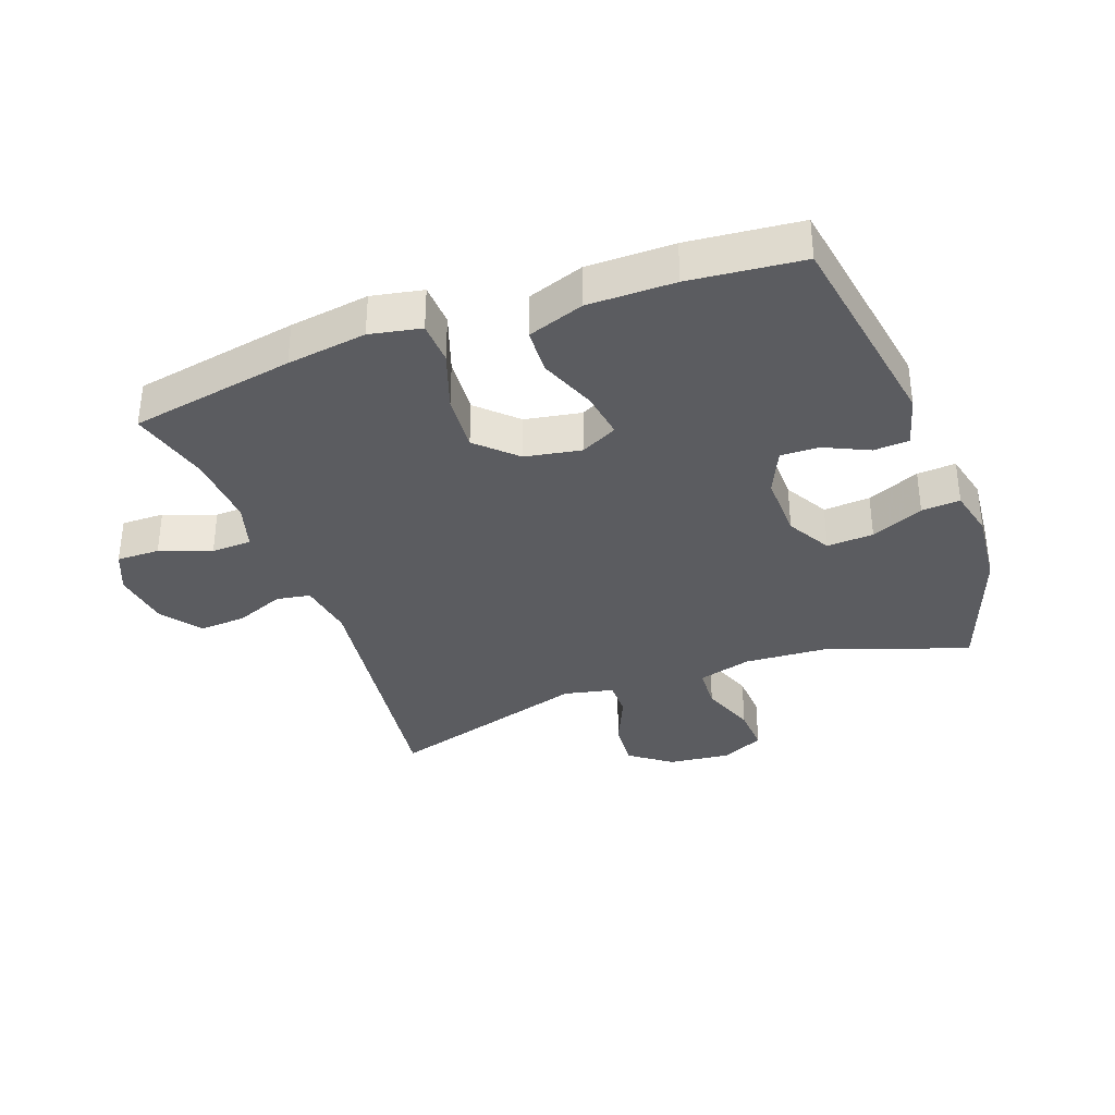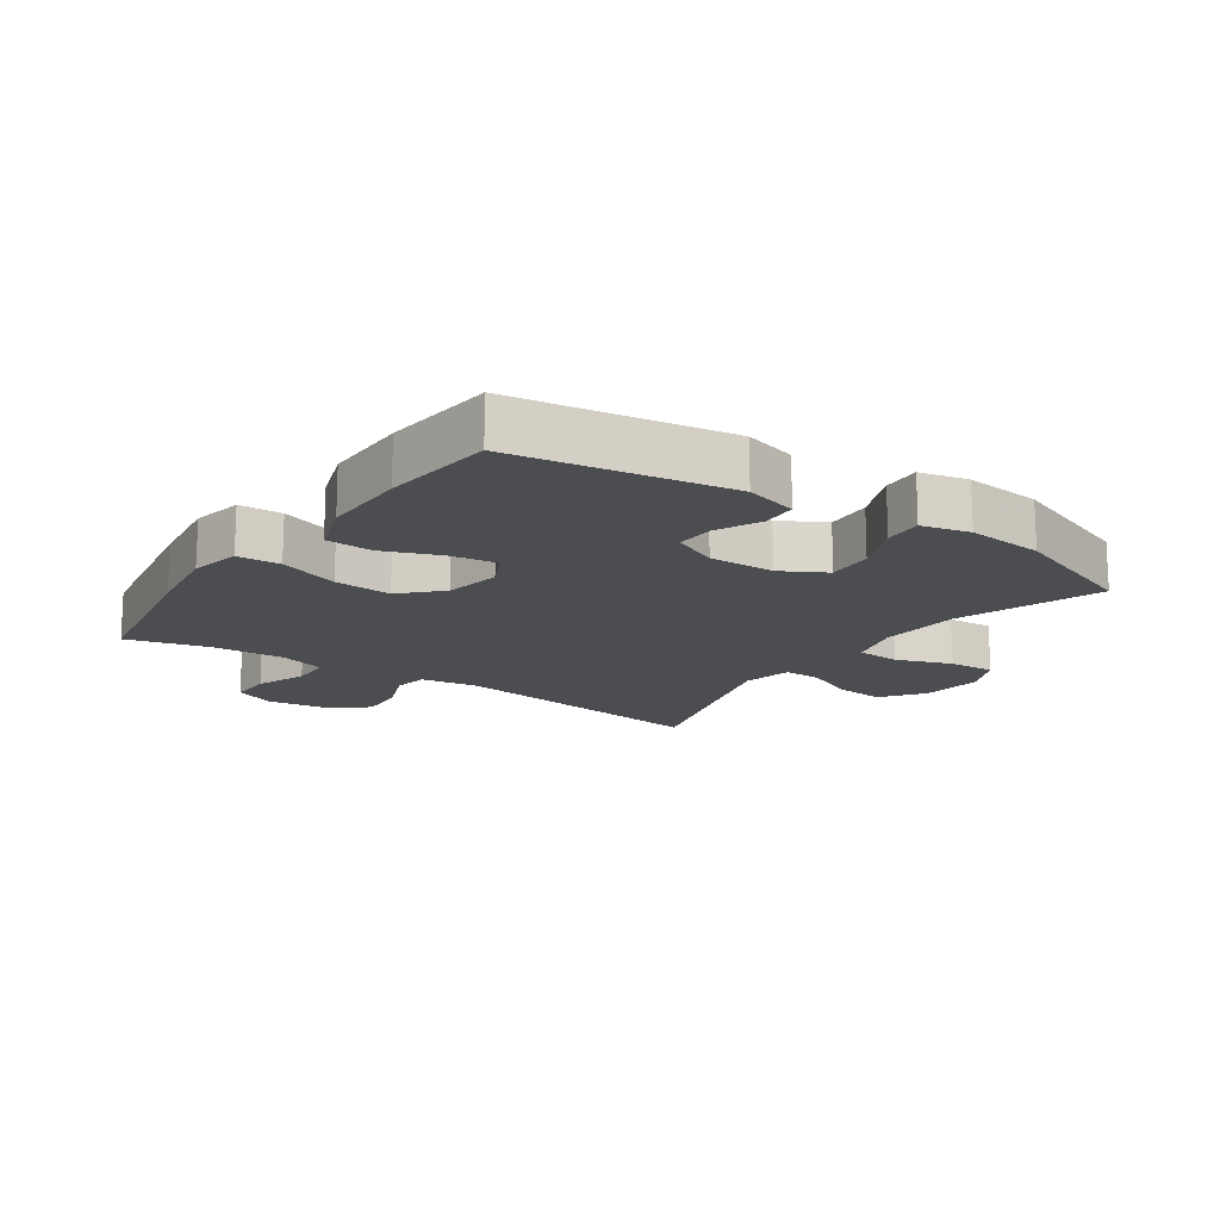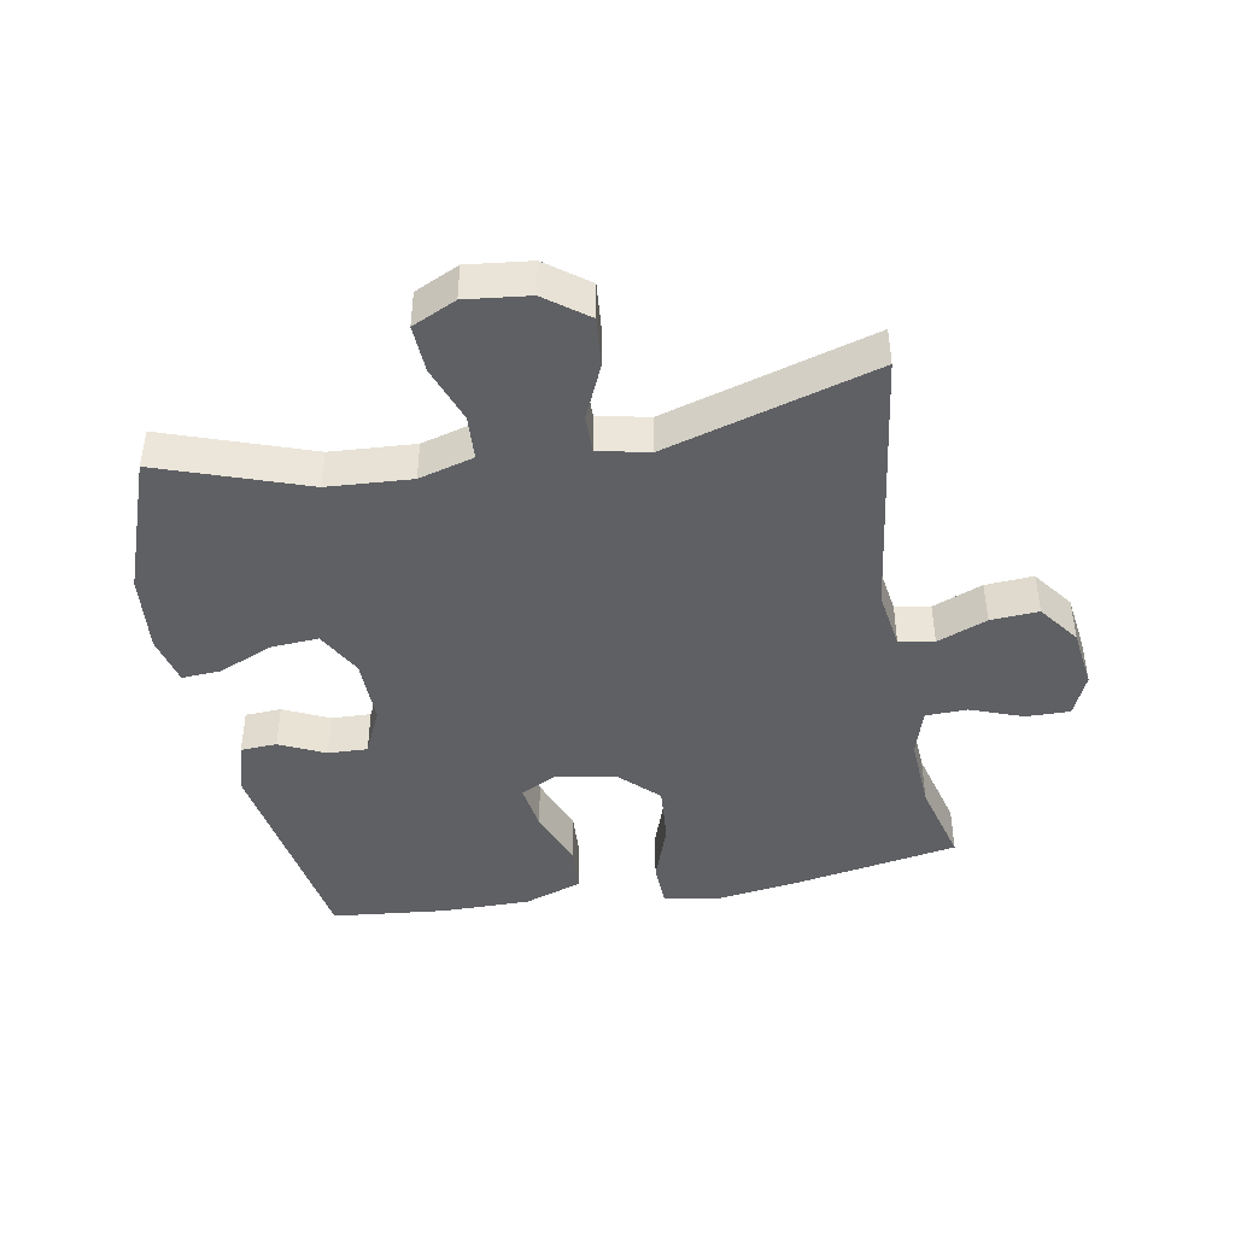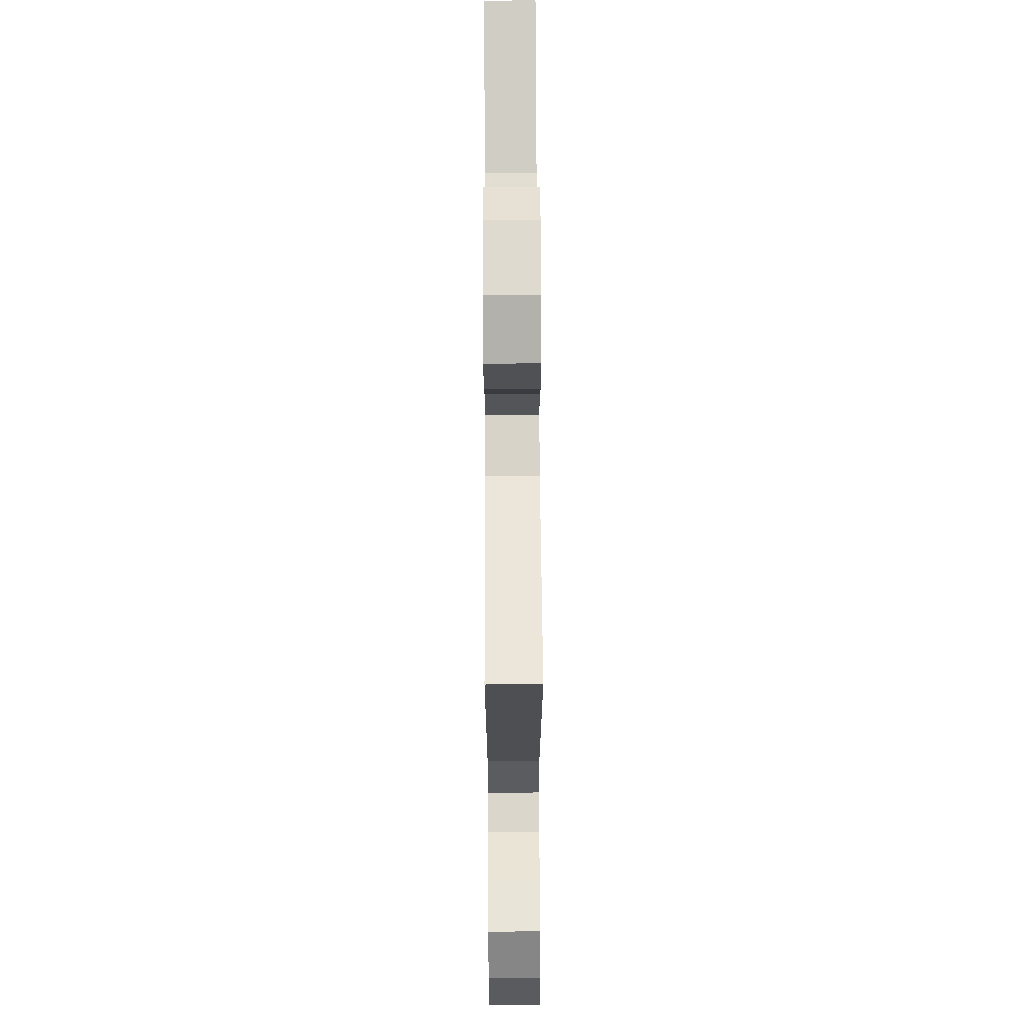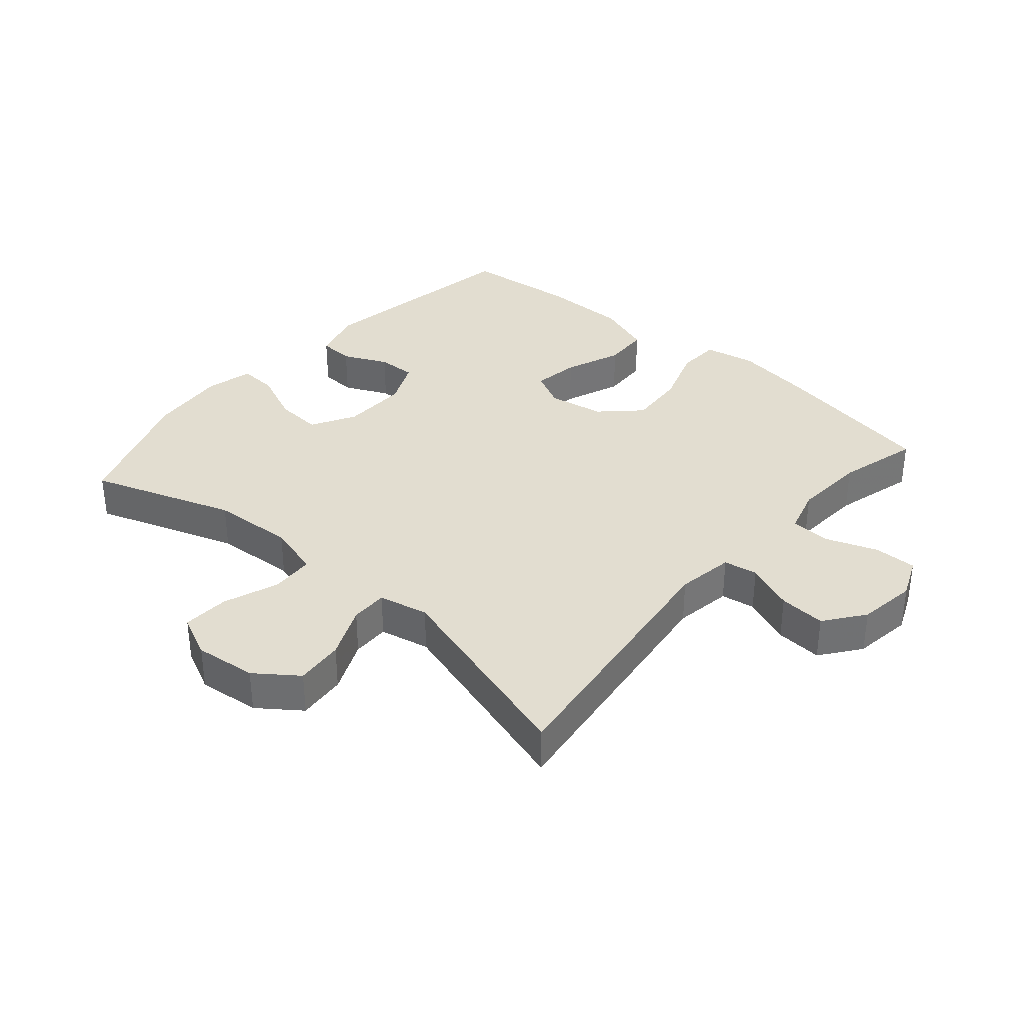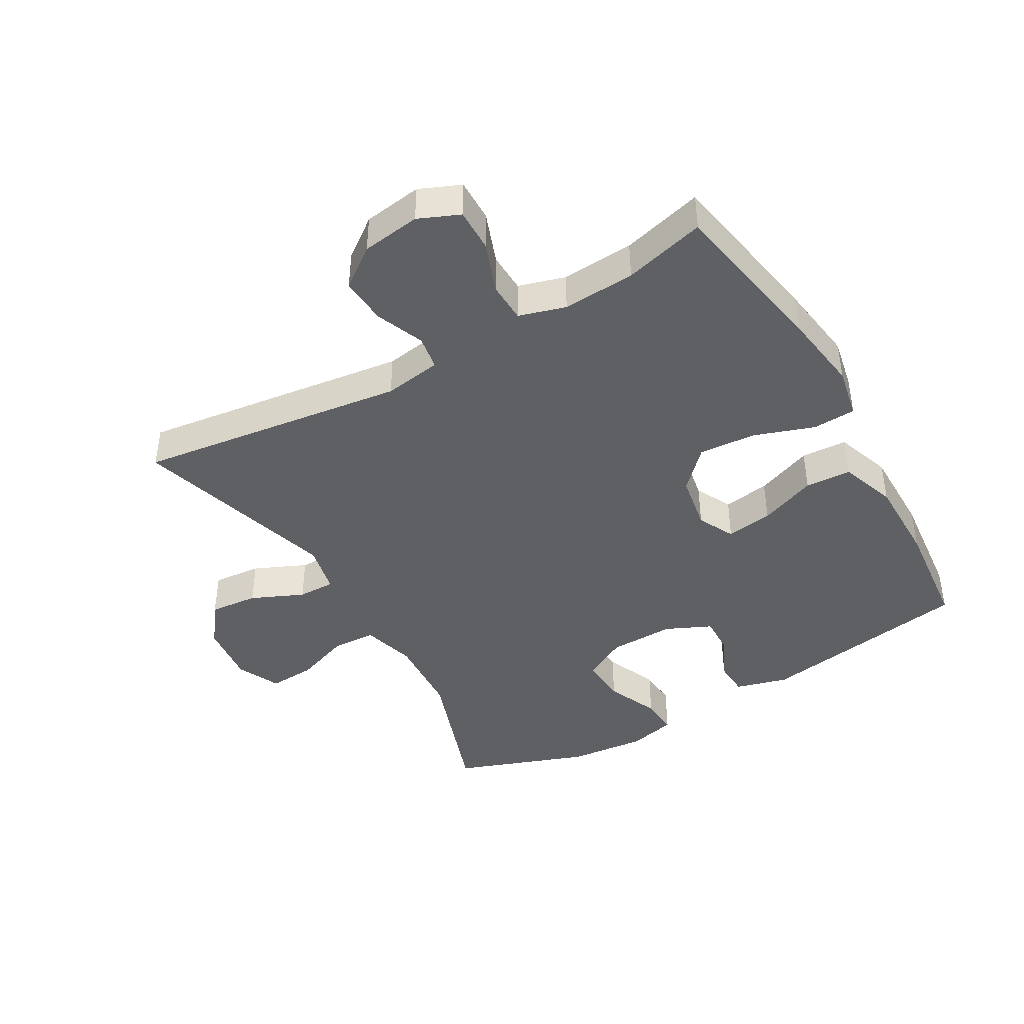
<metadata>
{"format":"obj","ext":"obj","renderer":"f3d","projection":"perspective","resolution":1024,"background":"white","views":[{"elev":-35.2,"azim":-159.8,"up":"+Y"},{"elev":-15.8,"azim":-124.8,"up":"+Y"},{"elev":-43.9,"azim":10.2,"up":"+Y"},{"elev":64.5,"azim":89.7,"up":"+Z"},{"elev":35.3,"azim":41.0,"up":"+Y"},{"elev":-42.7,"azim":120.0,"up":"+Y"}]}
</metadata>
<code>
v 0.5 0.07 -0.5
v 0.239 0.07 -0.547
v 0.113 0.07 -0.565
v 0.032 0.07 -0.549
v 0.029 0.07 -0.481
v 0.062 0.07 -0.386
v 0.069 0.07 -0.295
v 0.009 0.07 -0.237
v -0.08 0.07 -0.221
v -0.138 0.07 -0.25
v -0.127 0.07 -0.324
v -0.092 0.07 -0.414
v -0.096 0.07 -0.487
v -0.185 0.07 -0.518
v -0.322 0.07 -0.518
v -0.5 0.07 -0.5
v -0.555 0.07 -0.161
v -0.532 0.07 -0.078
v -0.476 0.07 -0.075
v -0.406 0.07 -0.108
v -0.345 0.07 -0.11
v -0.312 0.07 -0.038
v -0.314 0.07 0.066
v -0.353 0.07 0.136
v -0.427 0.07 0.131
v -0.51 0.07 0.095
v -0.571 0.07 0.091
v -0.589 0.07 0.167
v -0.577 0.07 0.289
v -0.5 0.07 0.5
v -0.273 0.07 0.421
v -0.143 0.07 0.413
v -0.058 0.07 0.437
v -0.054 0.07 0.506
v -0.086 0.07 0.594
v -0.09 0.07 0.668
v -0.022 0.07 0.7
v 0.076 0.07 0.689
v 0.142 0.07 0.64
v 0.135 0.07 0.563
v 0.098 0.07 0.48
v 0.097 0.07 0.421
v 0.176 0.07 0.404
v 0.5 0.07 0.5
v 0.443 0.07 0.074
v 0.457 0.07 -0.017
v 0.511 0.07 -0.026
v 0.588 0.07 0.005
v 0.662 0.07 0.01
v 0.709 0.07 -0.053
v 0.722 0.07 -0.146
v 0.694 0.07 -0.211
v 0.626 0.07 -0.21
v 0.545 0.07 -0.18
v 0.481 0.07 -0.182
v 0.459 0.07 -0.256
v 0.466 0.07 -0.371
v 0.5 0 -0.5
v 0.239 0 -0.547
v 0.113 0 -0.565
v 0.032 0 -0.549
v 0.029 0 -0.481
v 0.062 0 -0.386
v 0.069 0 -0.295
v 0.009 0 -0.237
v -0.08 0 -0.221
v -0.138 0 -0.25
v -0.127 0 -0.324
v -0.092 0 -0.414
v -0.096 0 -0.487
v -0.185 0 -0.518
v -0.322 0 -0.518
v -0.5 0 -0.5
v -0.555 0 -0.161
v -0.532 0 -0.078
v -0.476 0 -0.075
v -0.406 0 -0.108
v -0.345 0 -0.11
v -0.312 0 -0.038
v -0.314 0 0.066
v -0.353 0 0.136
v -0.427 0 0.131
v -0.51 0 0.095
v -0.571 0 0.091
v -0.589 0 0.167
v -0.577 0 0.289
v -0.5 0 0.5
v -0.273 0 0.421
v -0.143 0 0.413
v -0.058 0 0.437
v -0.054 0 0.506
v -0.086 0 0.594
v -0.09 0 0.668
v -0.022 0 0.7
v 0.076 0 0.689
v 0.142 0 0.64
v 0.135 0 0.563
v 0.098 0 0.48
v 0.097 0 0.421
v 0.176 0 0.404
v 0.5 0 0.5
v 0.443 0 0.074
v 0.457 0 -0.017
v 0.511 0 -0.026
v 0.588 0 0.005
v 0.662 0 0.01
v 0.709 0 -0.053
v 0.722 0 -0.146
v 0.694 0 -0.211
v 0.626 0 -0.21
v 0.545 0 -0.18
v 0.481 0 -0.182
v 0.459 0 -0.256
v 0.466 0 -0.371
f 52 53 54
f 51 52 54
f 50 51 54
f 49 50 54
f 48 49 54
f 47 48 54
f 46 47 54 55
f 45 46 55 56
f 43 44 45
f 42 43 45 56
f 39 40 41
f 38 39 41
f 37 38 41
f 36 37 41
f 35 36 41
f 34 35 41
f 33 34 41 42
f 42 56 57
f 33 42 57
f 32 33 57
f 29 30 31
f 28 29 31
f 27 28 31
f 26 27 31
f 25 26 31
f 24 25 31 32
f 18 19 20
f 17 18 20
f 16 17 20
f 15 16 20
f 14 15 20
f 13 14 20
f 12 13 20
f 11 12 20
f 10 11 20 21
f 9 10 21 22
f 4 5 6
f 3 4 6
f 2 3 6
f 1 2 6
f 57 1 6
f 57 6 7
f 23 24 32 57
f 8 9 22 23
f 8 23 57
f 7 8 57
f 111 110 109
f 111 109 108
f 111 108 107
f 111 107 106
f 111 106 105
f 111 105 104
f 112 111 104 103
f 113 112 103 102
f 102 101 100
f 113 102 100 99
f 98 97 96
f 98 96 95
f 98 95 94
f 98 94 93
f 98 93 92
f 98 92 91
f 99 98 91 90
f 114 113 99
f 114 99 90
f 114 90 89
f 88 87 86
f 88 86 85
f 88 85 84
f 88 84 83
f 88 83 82
f 89 88 82 81
f 77 76 75
f 77 75 74
f 77 74 73
f 77 73 72
f 77 72 71
f 77 71 70
f 77 70 69
f 77 69 68
f 78 77 68 67
f 79 78 67 66
f 63 62 61
f 63 61 60
f 63 60 59
f 63 59 58
f 63 58 114
f 64 63 114
f 114 89 81 80
f 80 79 66 65
f 114 80 65
f 114 65 64
f 1 58 59 2
f 2 59 60 3
f 3 60 61 4
f 4 61 62 5
f 5 62 63 6
f 6 63 64 7
f 7 64 65 8
f 8 65 66 9
f 9 66 67 10
f 10 67 68 11
f 11 68 69 12
f 12 69 70 13
f 13 70 71 14
f 14 71 72 15
f 15 72 73 16
f 16 73 74 17
f 17 74 75 18
f 18 75 76 19
f 19 76 77 20
f 20 77 78 21
f 21 78 79 22
f 22 79 80 23
f 23 80 81 24
f 24 81 82 25
f 25 82 83 26
f 26 83 84 27
f 27 84 85 28
f 28 85 86 29
f 29 86 87 30
f 30 87 88 31
f 31 88 89 32
f 32 89 90 33
f 33 90 91 34
f 34 91 92 35
f 35 92 93 36
f 36 93 94 37
f 37 94 95 38
f 38 95 96 39
f 39 96 97 40
f 40 97 98 41
f 41 98 99 42
f 42 99 100 43
f 43 100 101 44
f 44 101 102 45
f 45 102 103 46
f 46 103 104 47
f 47 104 105 48
f 48 105 106 49
f 49 106 107 50
f 50 107 108 51
f 51 108 109 52
f 52 109 110 53
f 53 110 111 54
f 54 111 112 55
f 55 112 113 56
f 56 113 114 57
f 57 114 58 1

</code>
